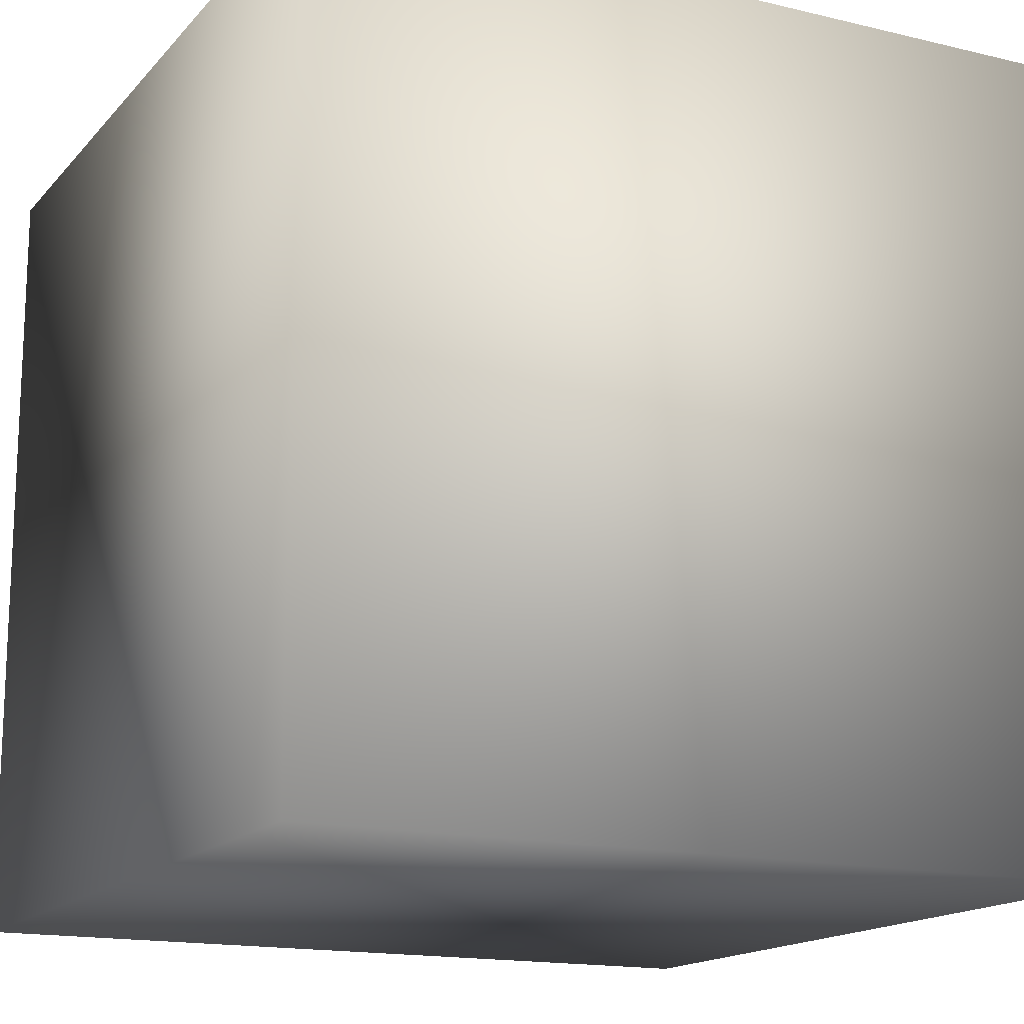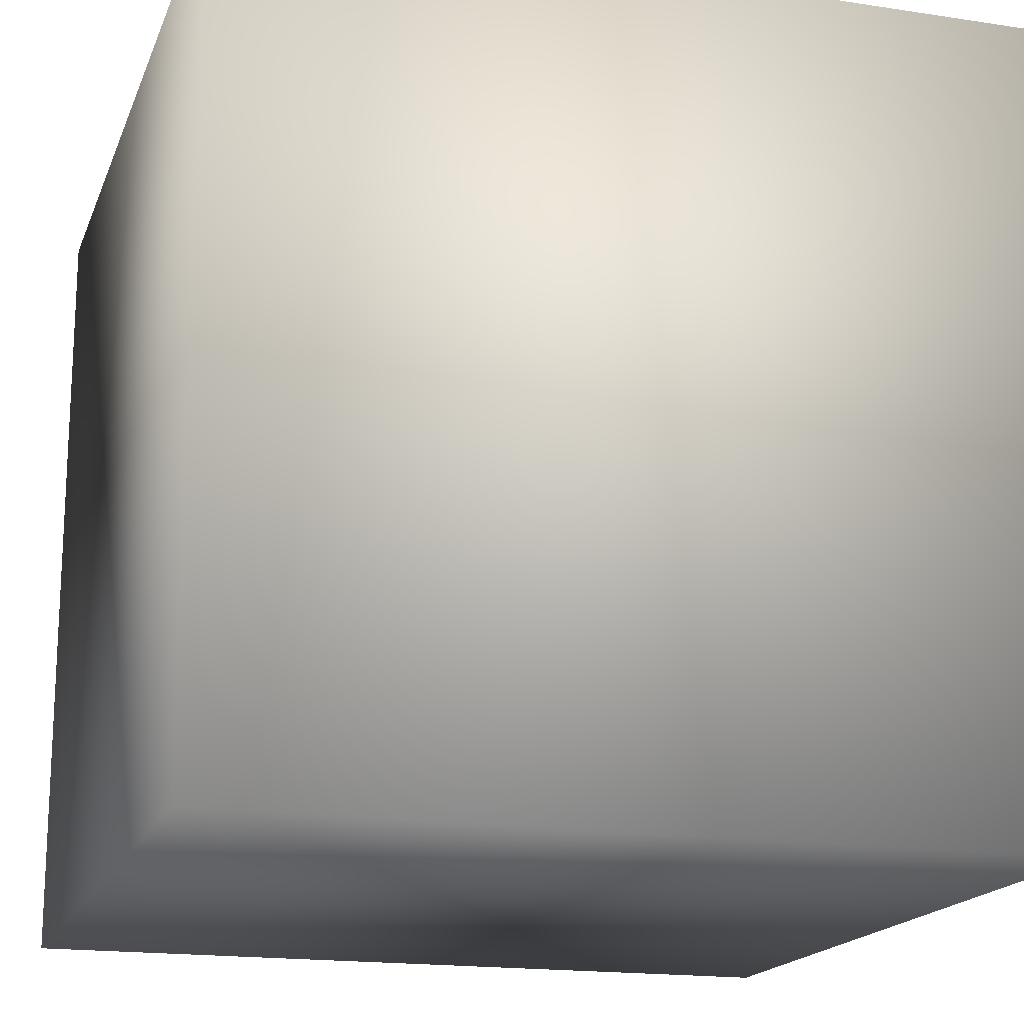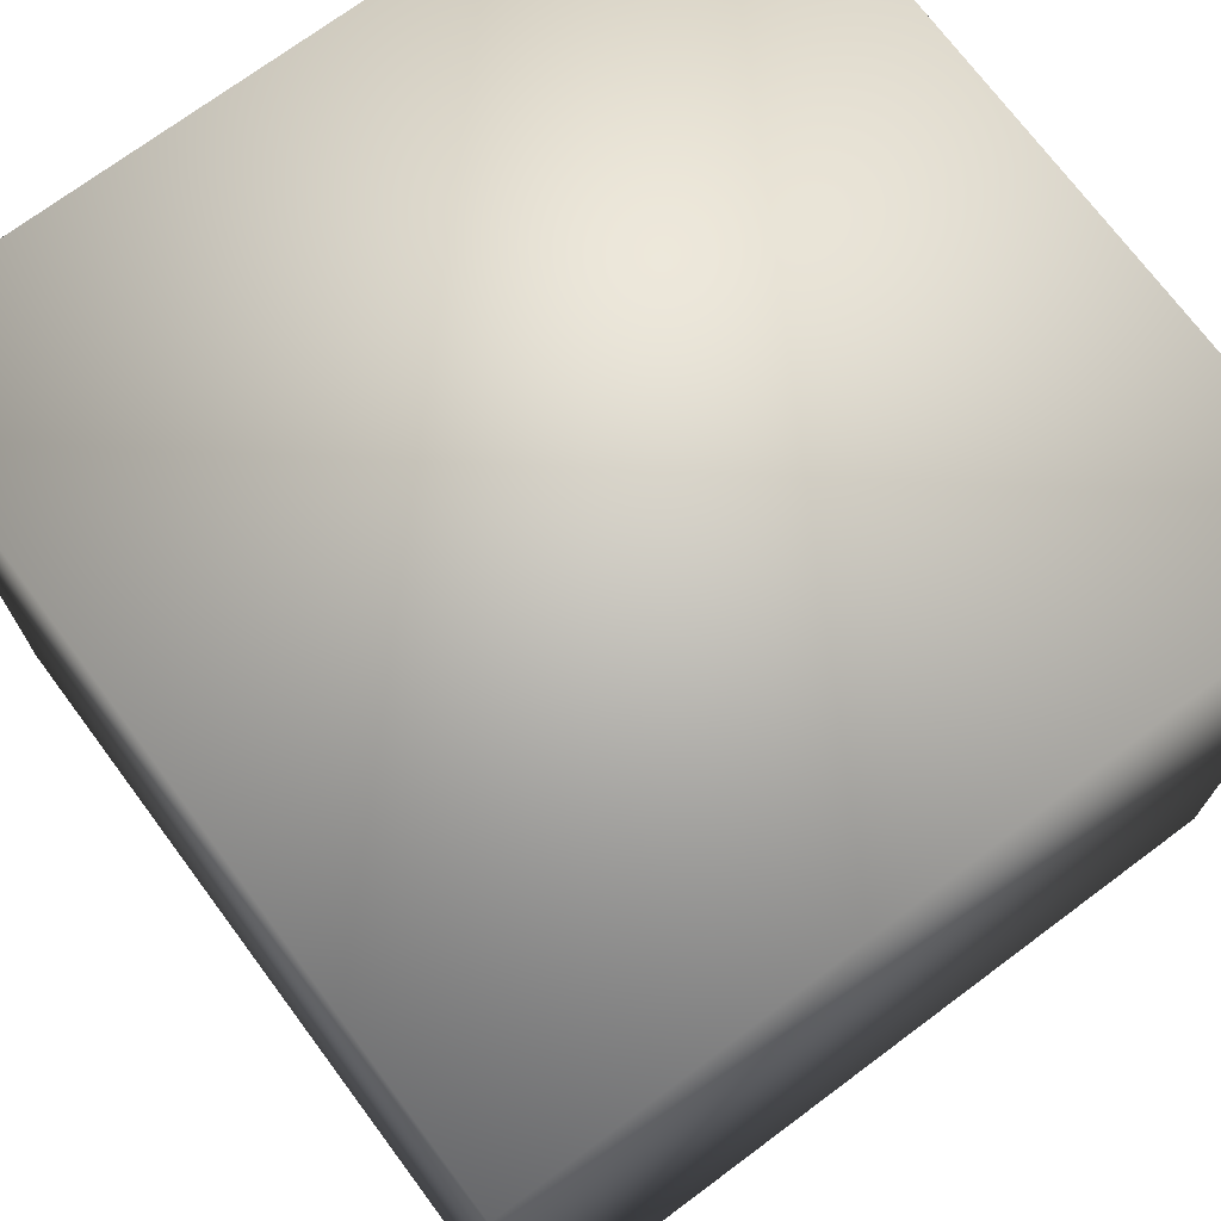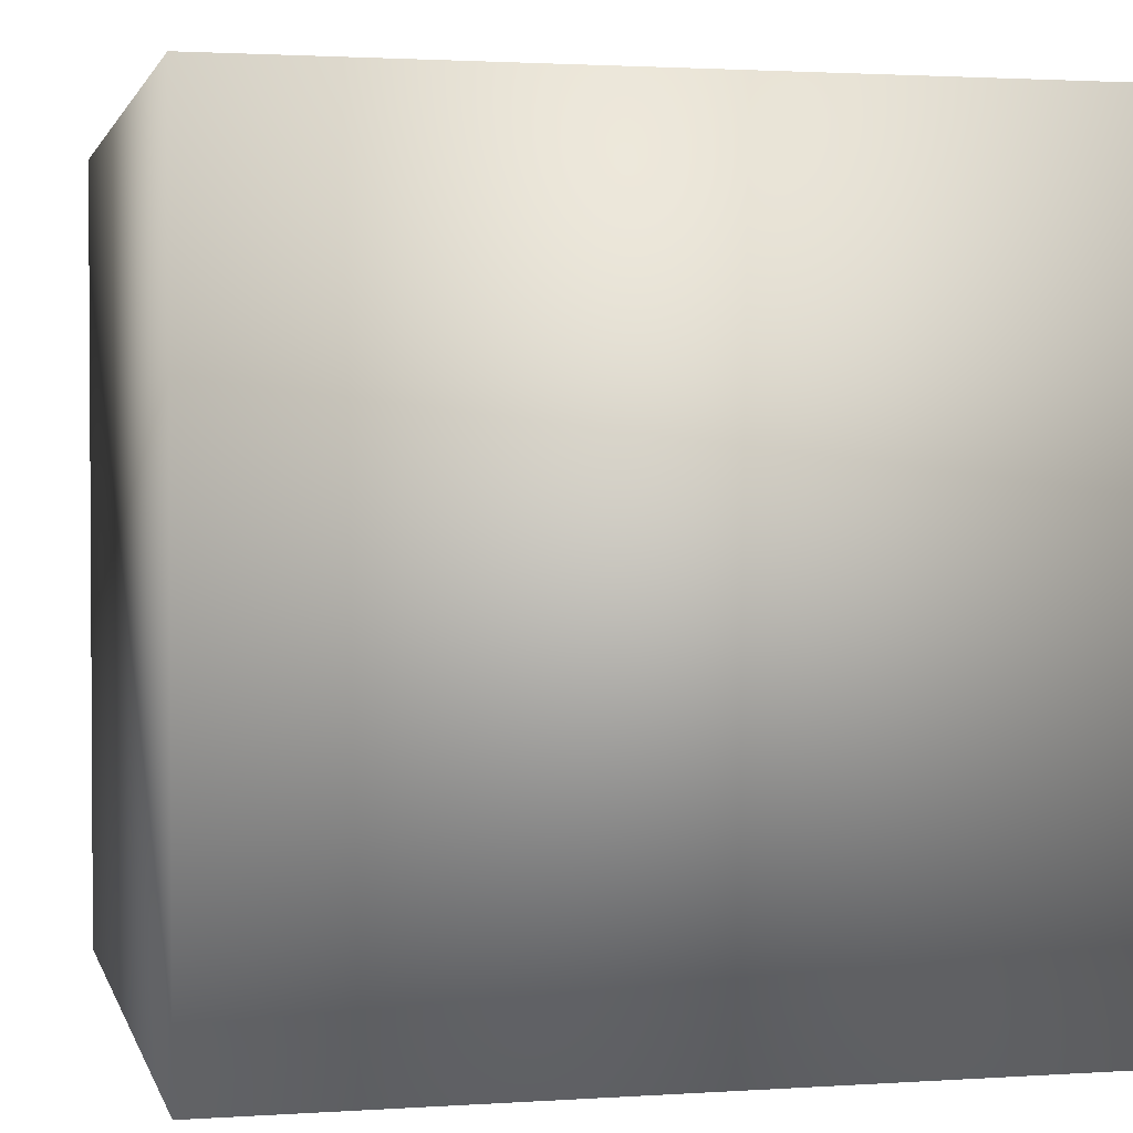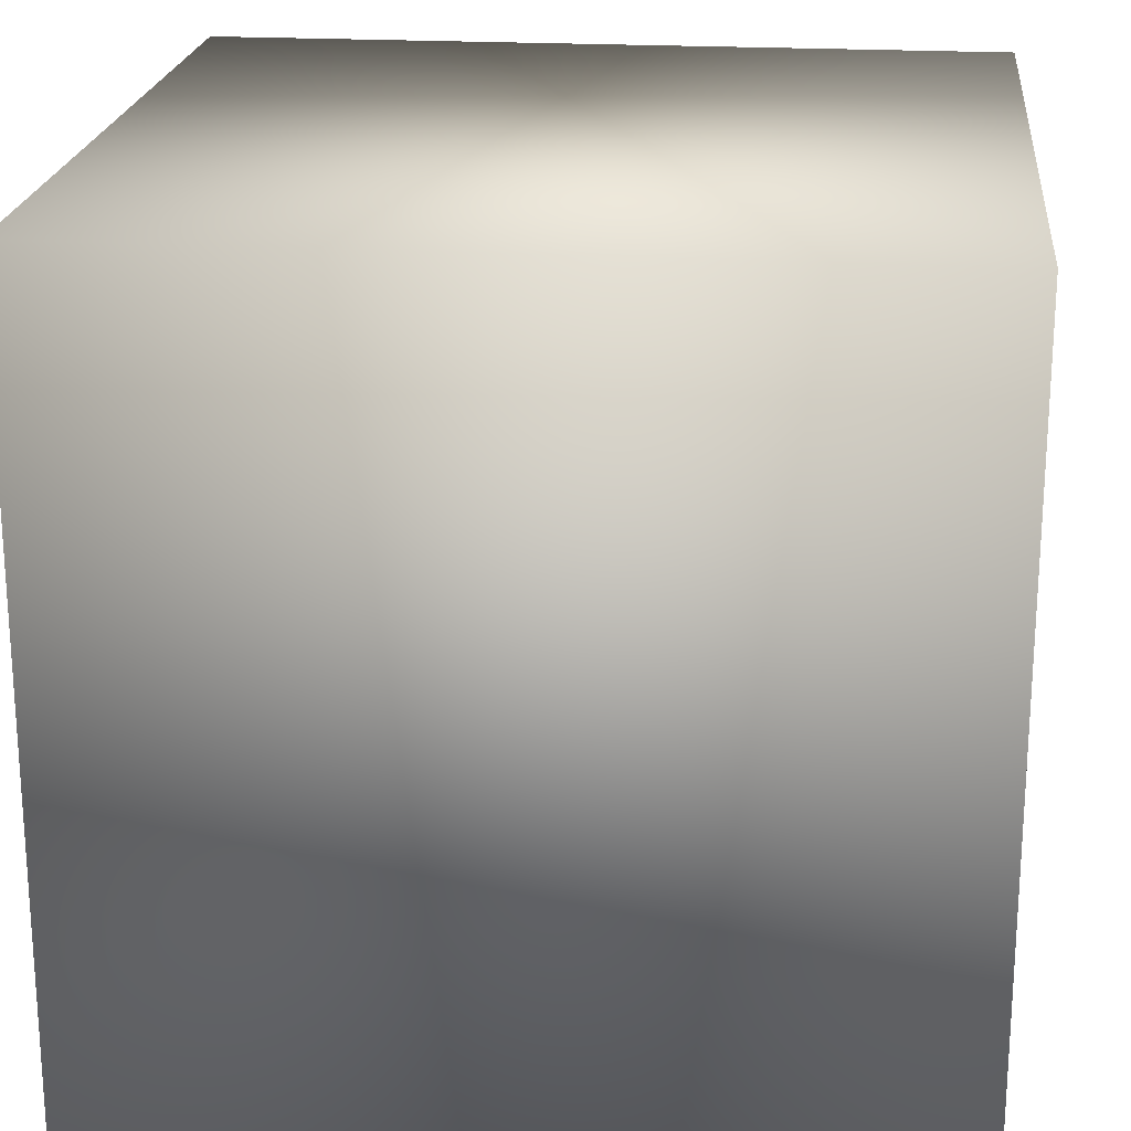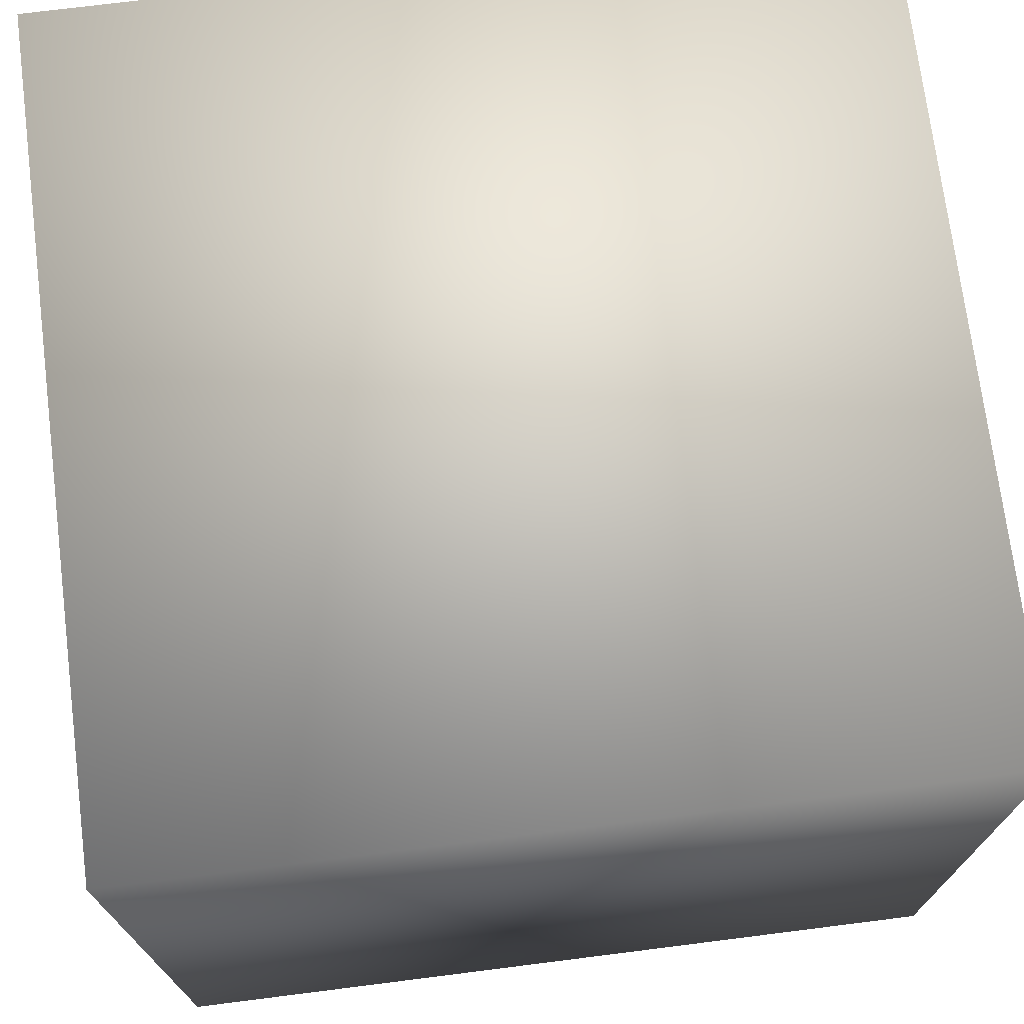
<metadata>
{"format":"obj","ext":"obj","renderer":"f3d","projection":"perspective","resolution":1024,"background":"white","views":[{"elev":-15.8,"azim":-26.6,"up":"+Y"},{"elev":-17.6,"azim":-16.8,"up":"+Y"},{"elev":72.3,"azim":53.3,"up":"+Z"},{"elev":2.0,"azim":166.6,"up":"+Z"},{"elev":21.1,"azim":95.9,"up":"+Z"},{"elev":72.7,"azim":172.8,"up":"+Z"}]}
</metadata>
<code>
v  -0.5045 0 0.5045
v  -0.5045 0 -0.5045
v  0.5045 0 -0.5045
v  0.5045 0 0.5045
v  -0.5045 1.009 0.5045
v  0.5045 1.009 0.5045
v  0.5045 1.009 -0.5045
v  -0.5045 1.009 -0.5045
o Box001
g Box001
f 1 2 3 4
f 5 6 7 8
f 1 4 6 5
f 4 3 7 6
f 3 2 8 7
f 2 1 5 8

</code>
